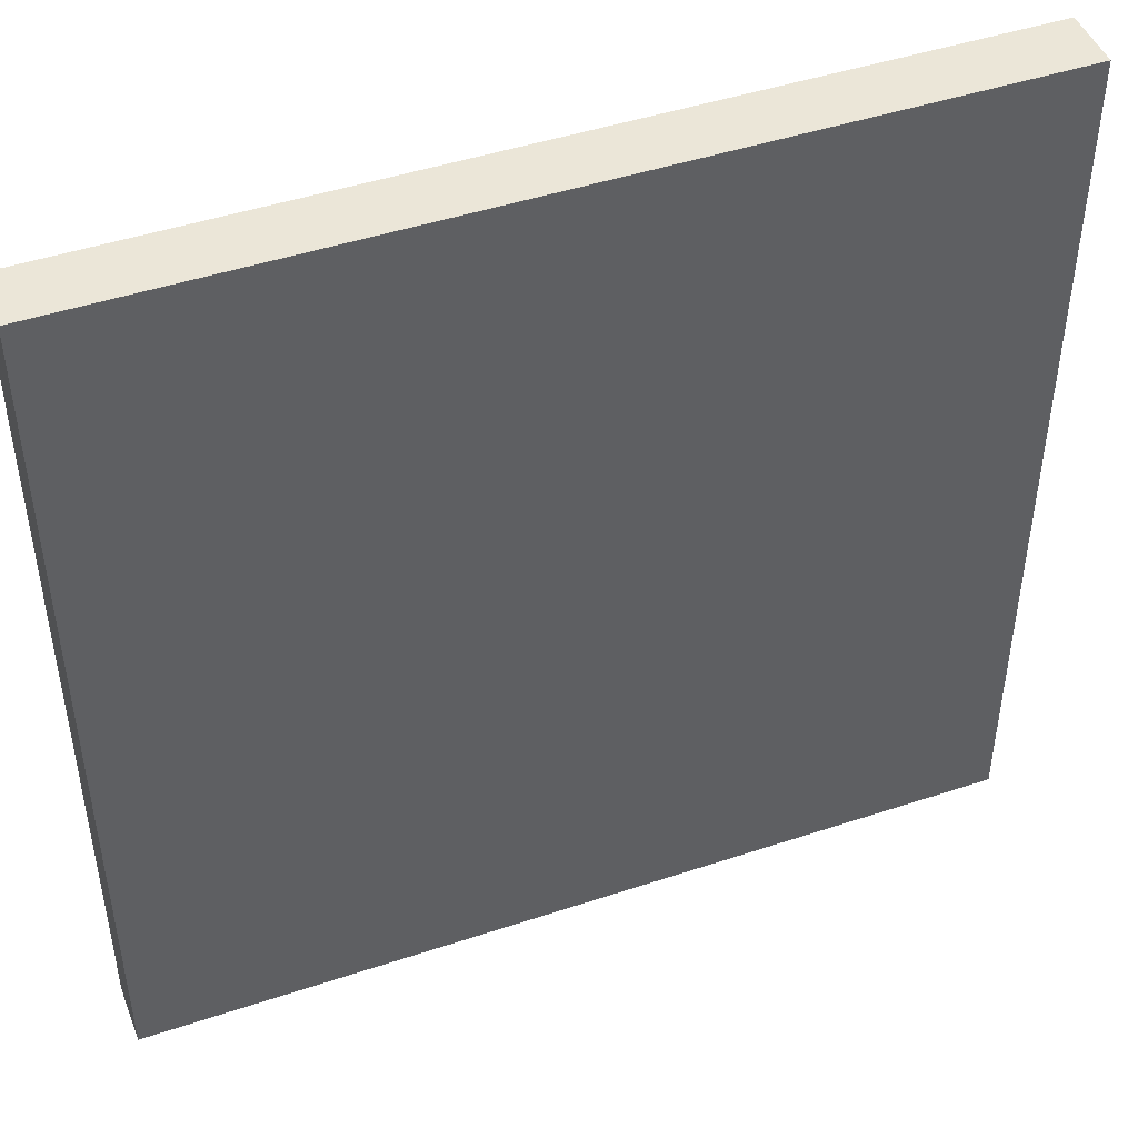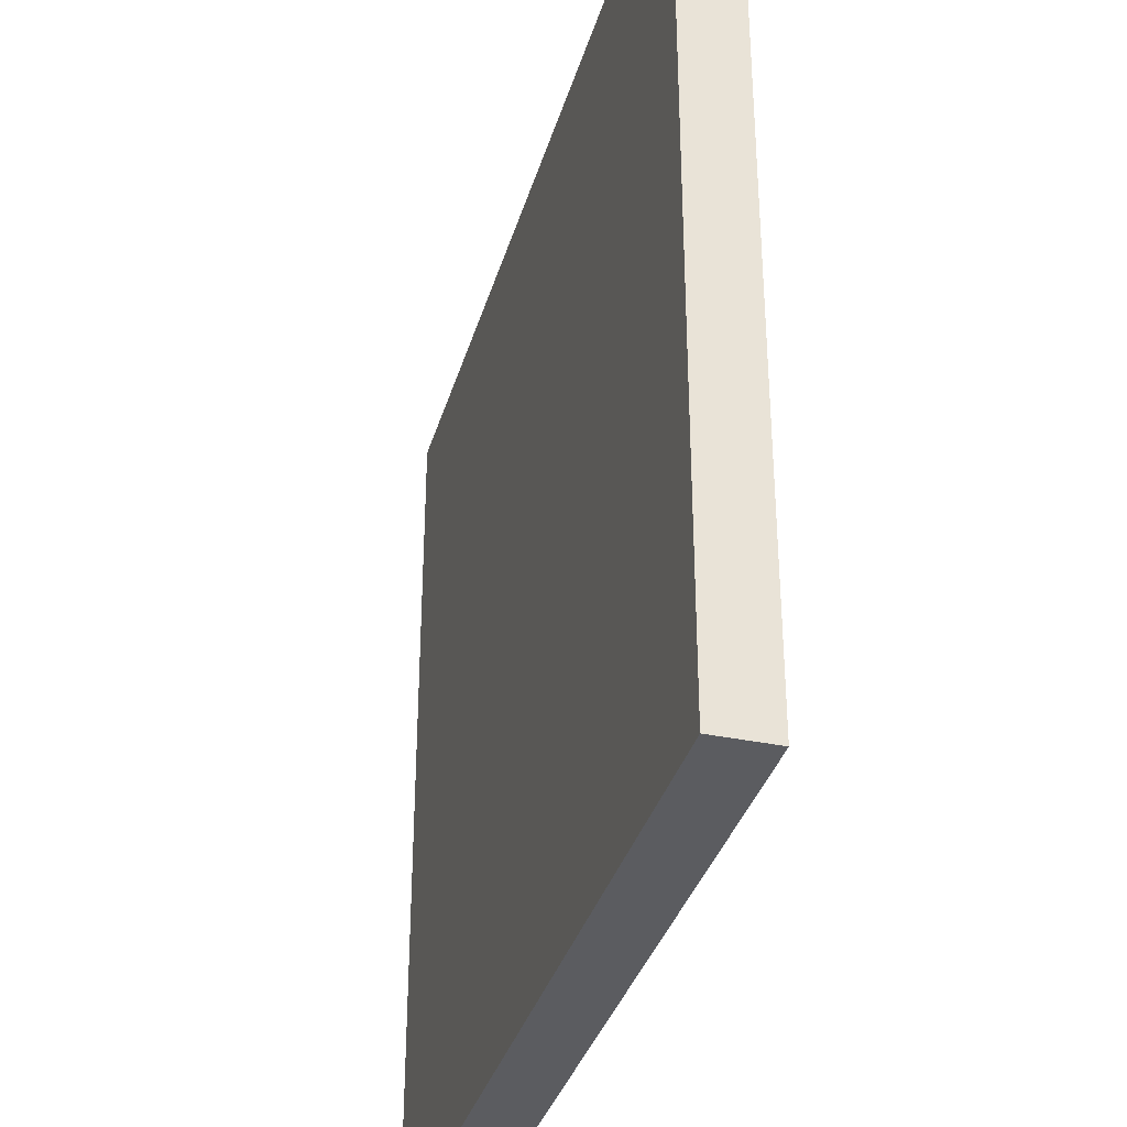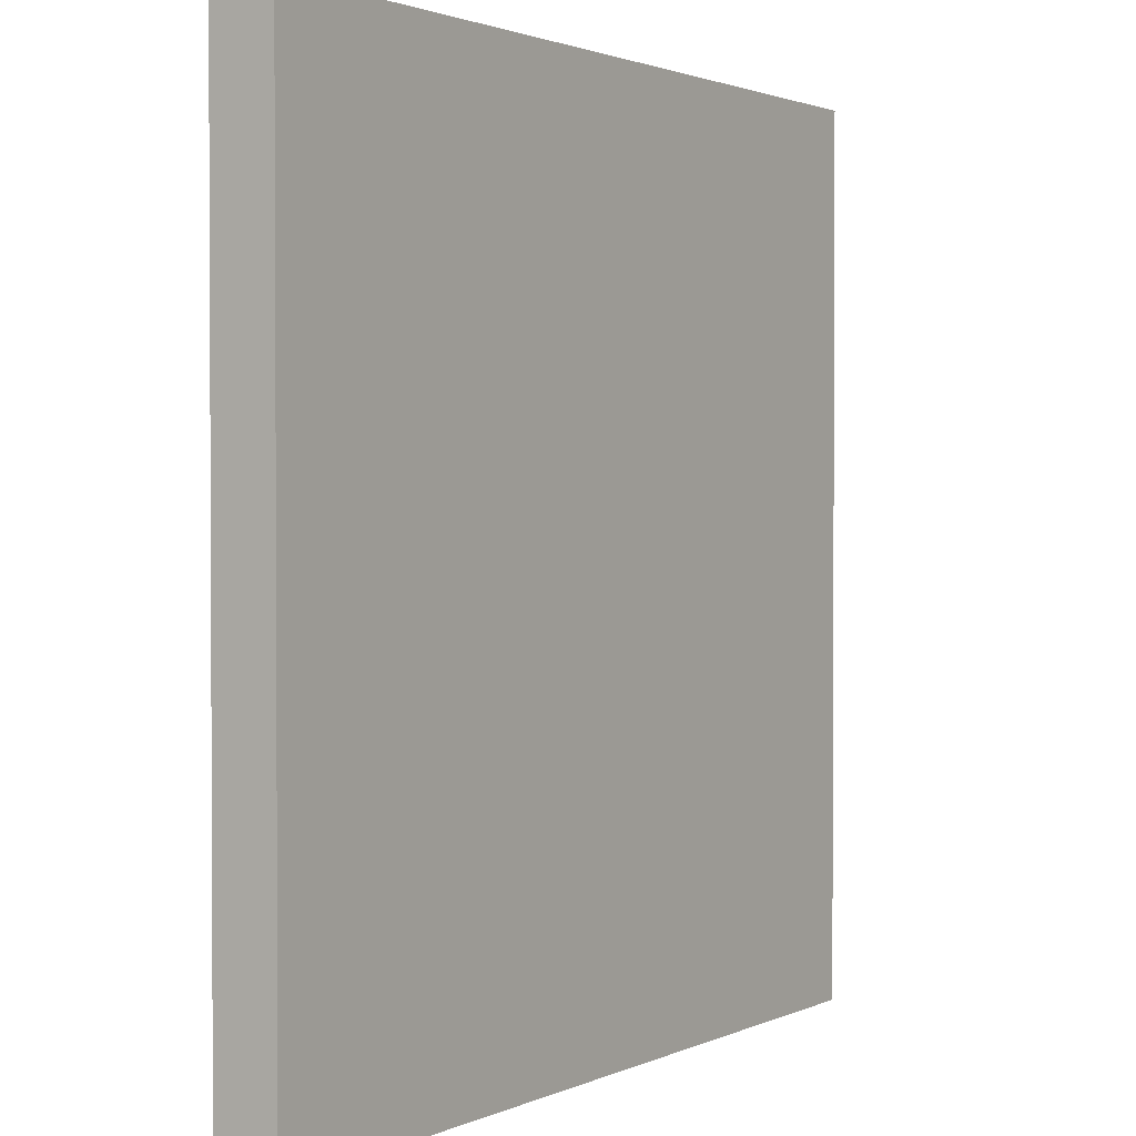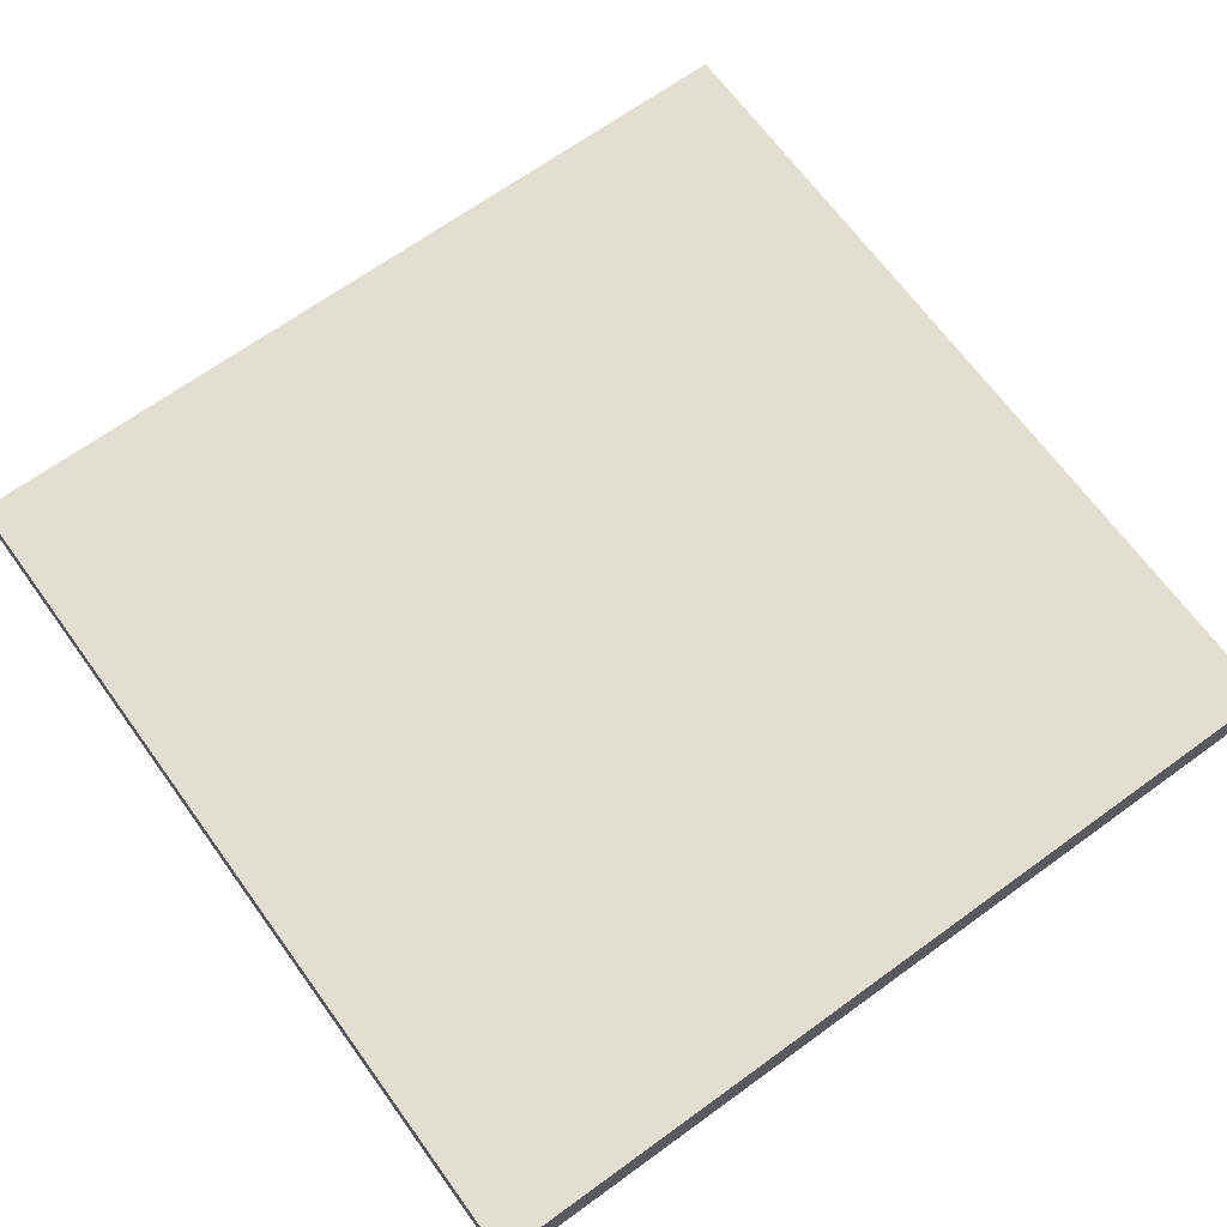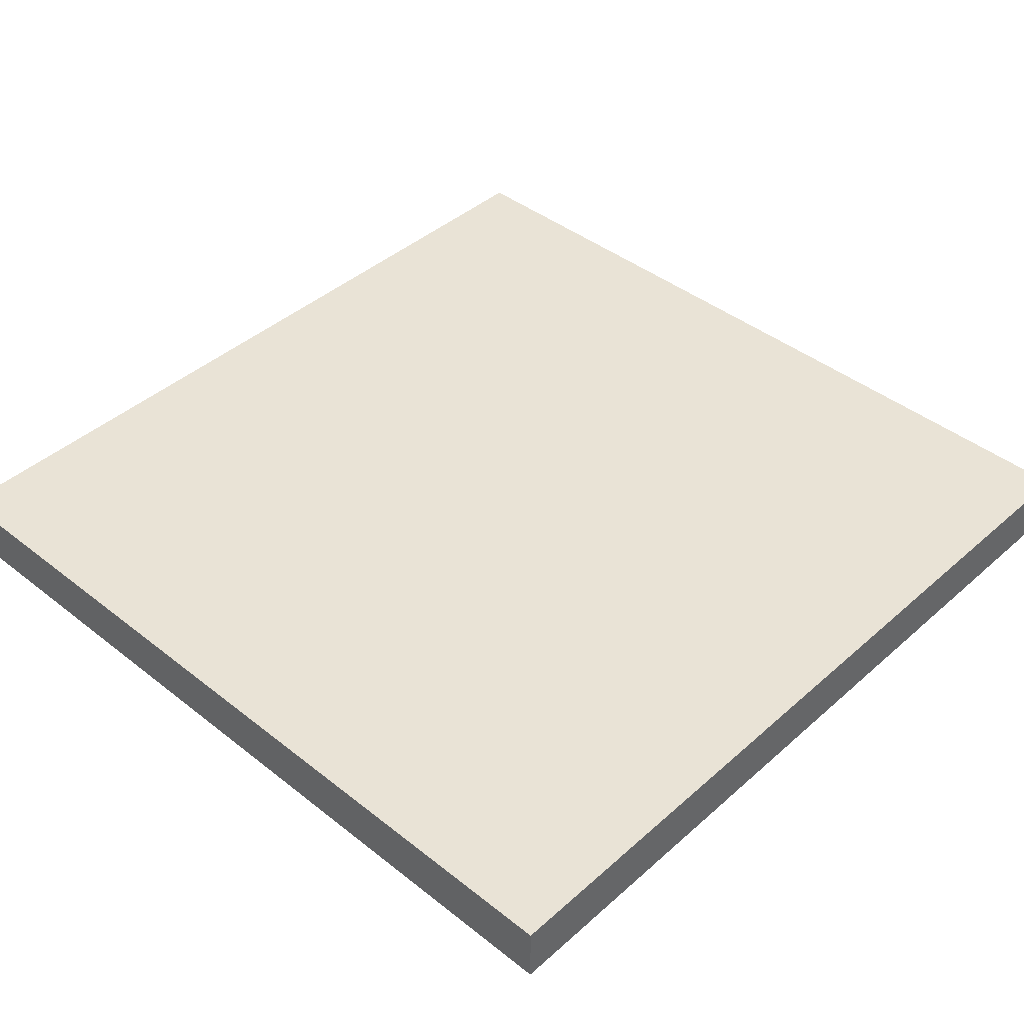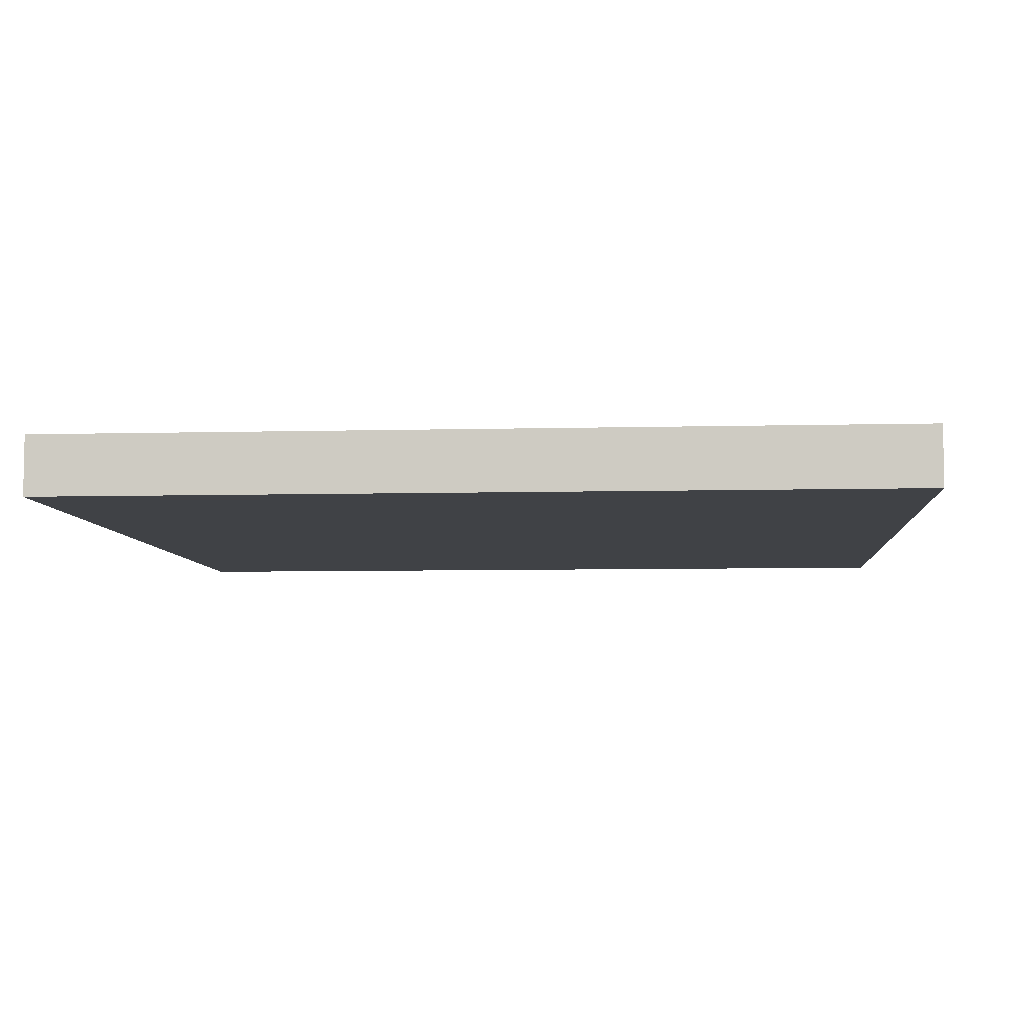
<metadata>
{"format":"obj","ext":"obj","renderer":"f3d","projection":"perspective","resolution":1024,"background":"white","views":[{"elev":46.3,"azim":-20.8,"up":"+Z"},{"elev":-35.2,"azim":-105.6,"up":"+Z"},{"elev":1.7,"azim":122.6,"up":"+Z"},{"elev":67.5,"azim":54.0,"up":"+Y"},{"elev":42.1,"azim":43.4,"up":"+Y"},{"elev":-6.4,"azim":4.5,"up":"+Y"}]}
</metadata>
<code>
v -7.147 -6.502 3.086
v -7.147 -6.82 3.086
v -2.575 -6.82 3.086
v -2.575 -6.502 3.086
v -7.147 -6.82 3.086
v -7.147 -6.82 -1.486
v -2.575 -6.82 -1.486
v -2.575 -6.82 3.086
v -7.147 -6.502 3.086
v -7.147 -6.502 -1.486
v -7.147 -6.82 -1.486
v -7.147 -6.82 3.086
v -7.147 -6.82 -1.486
v -7.147 -6.502 -1.486
v -2.575 -6.502 -1.486
v -2.575 -6.82 -1.486
v -7.147 -6.502 -1.486
v -7.147 -6.502 3.086
v -2.575 -6.502 3.086
v -2.575 -6.502 -1.486
v -2.575 -6.502 -1.486
v -2.575 -6.502 3.086
v -2.575 -6.82 3.086
v -2.575 -6.82 -1.486
f 1 2 4
f 4 2 3
f 5 6 8
f 8 6 7
f 9 10 12
f 12 10 11
f 13 14 16
f 16 14 15
f 17 18 20
f 20 18 19
f 21 22 24
f 24 22 23

</code>
